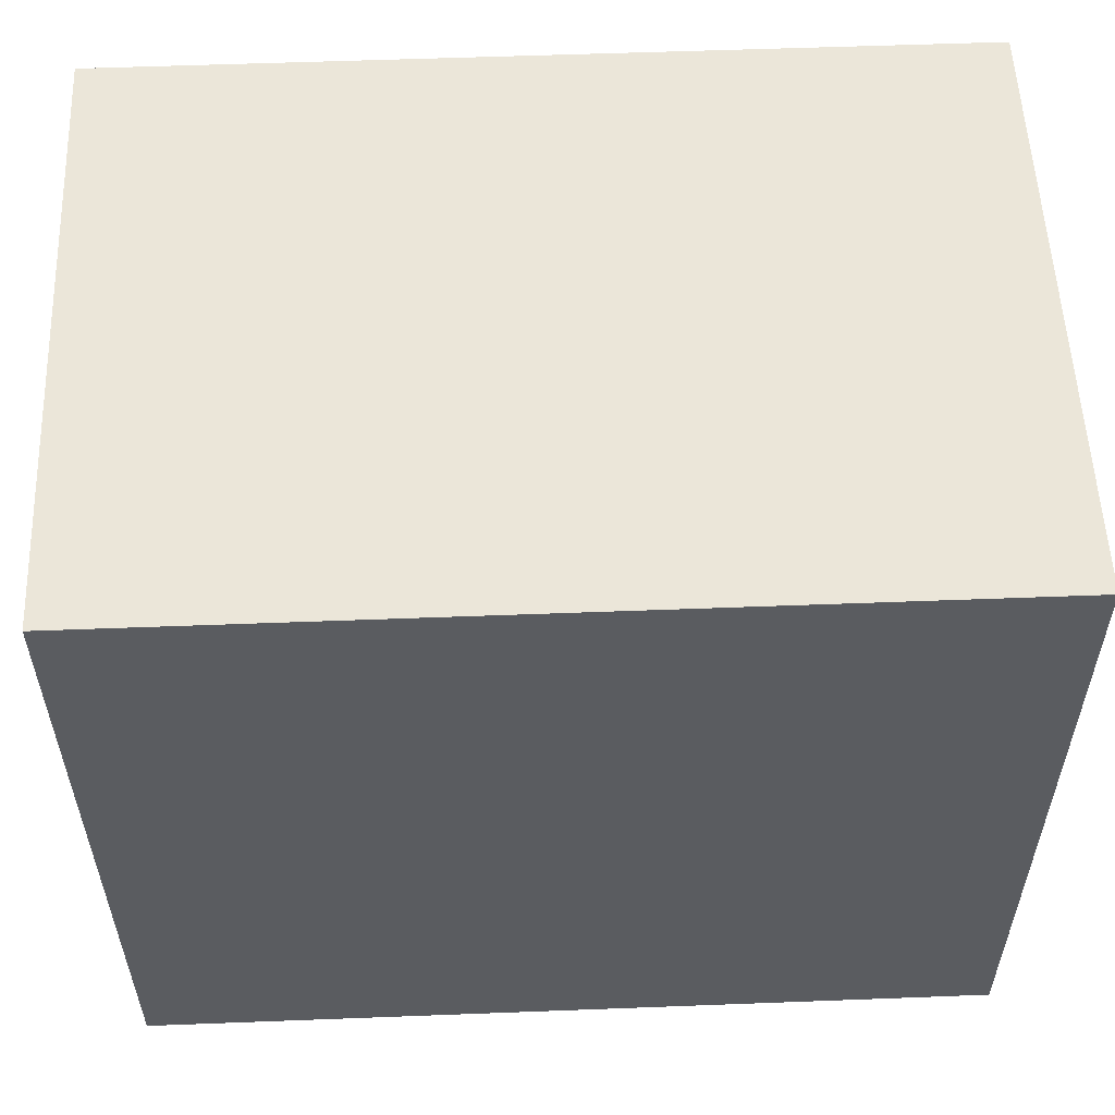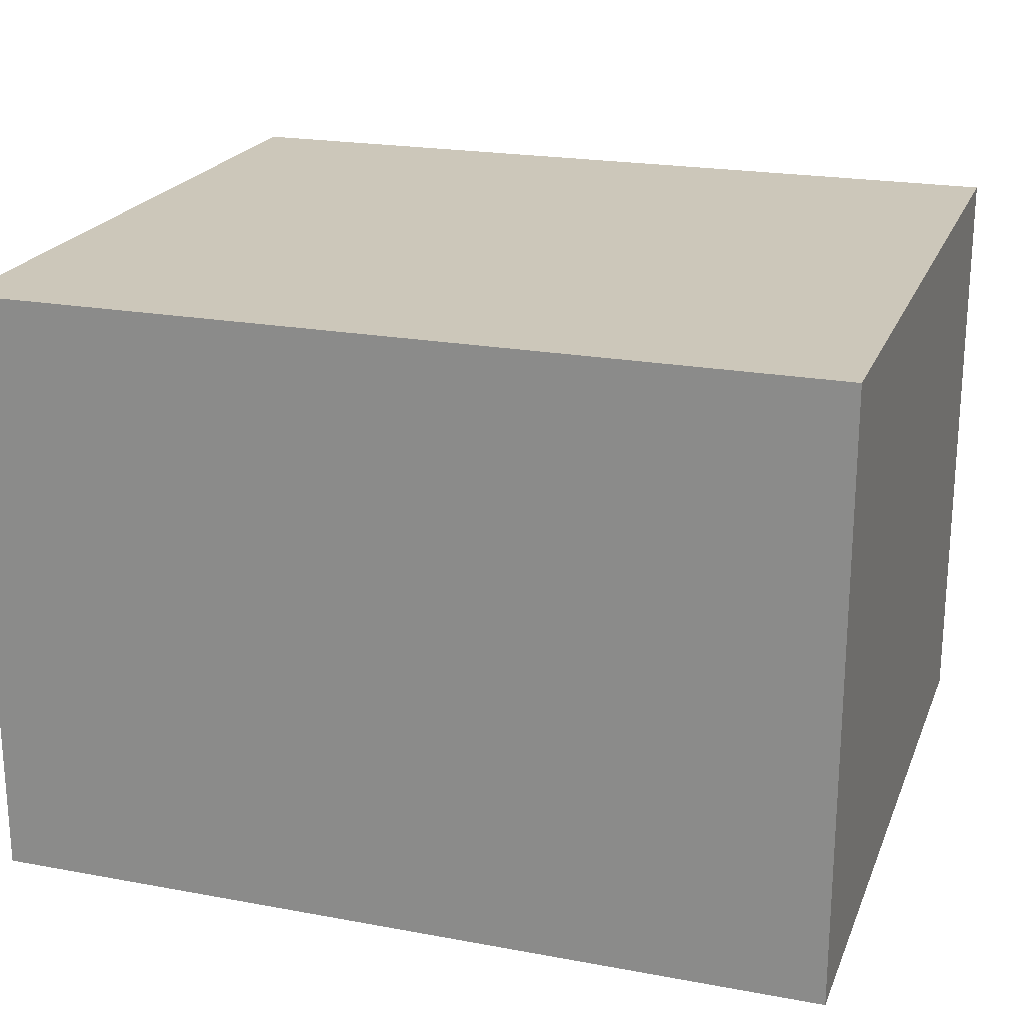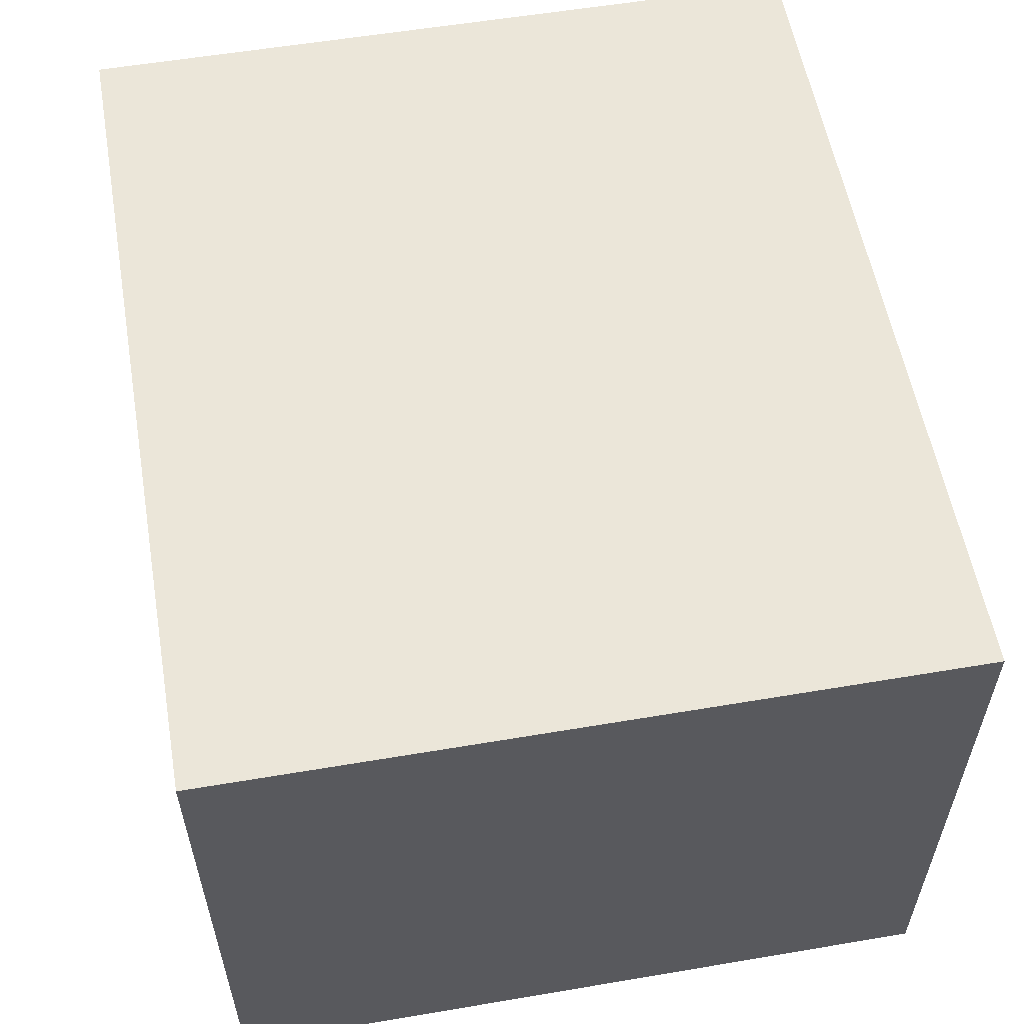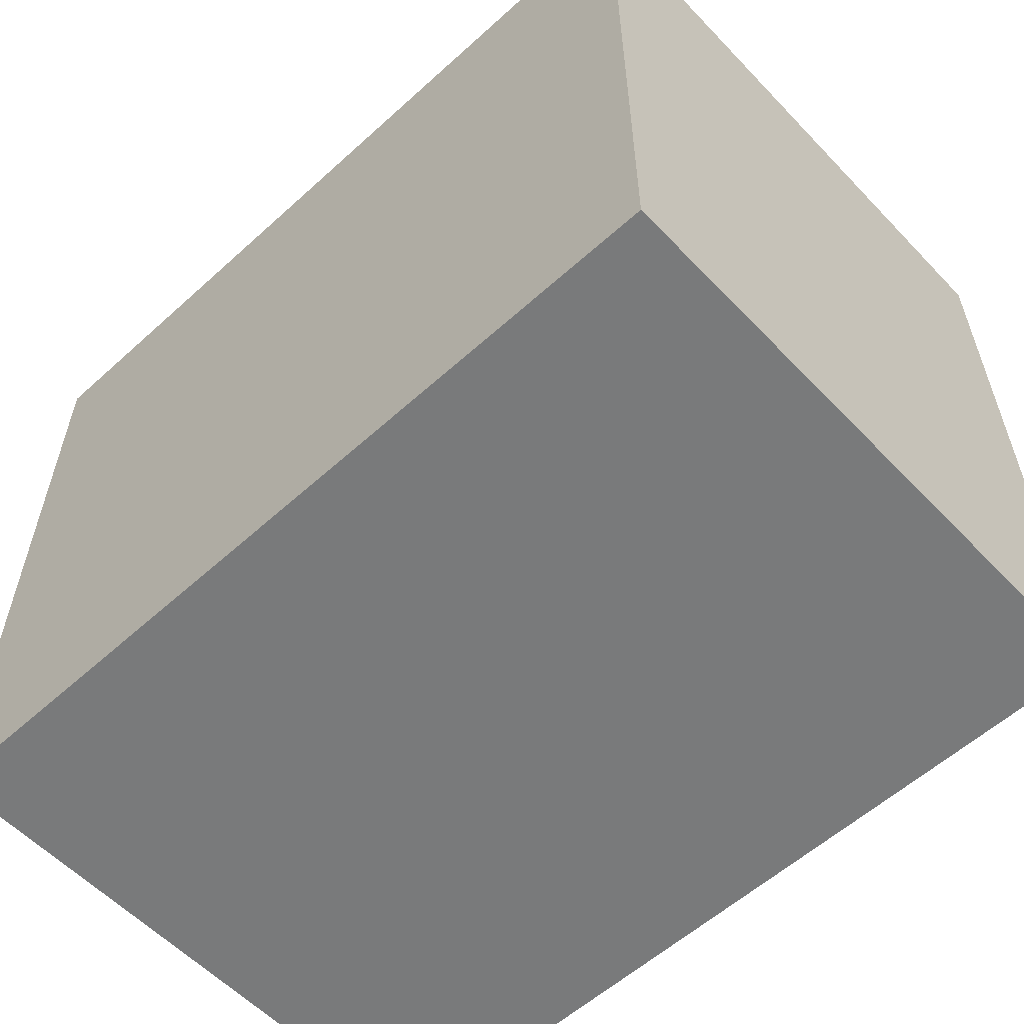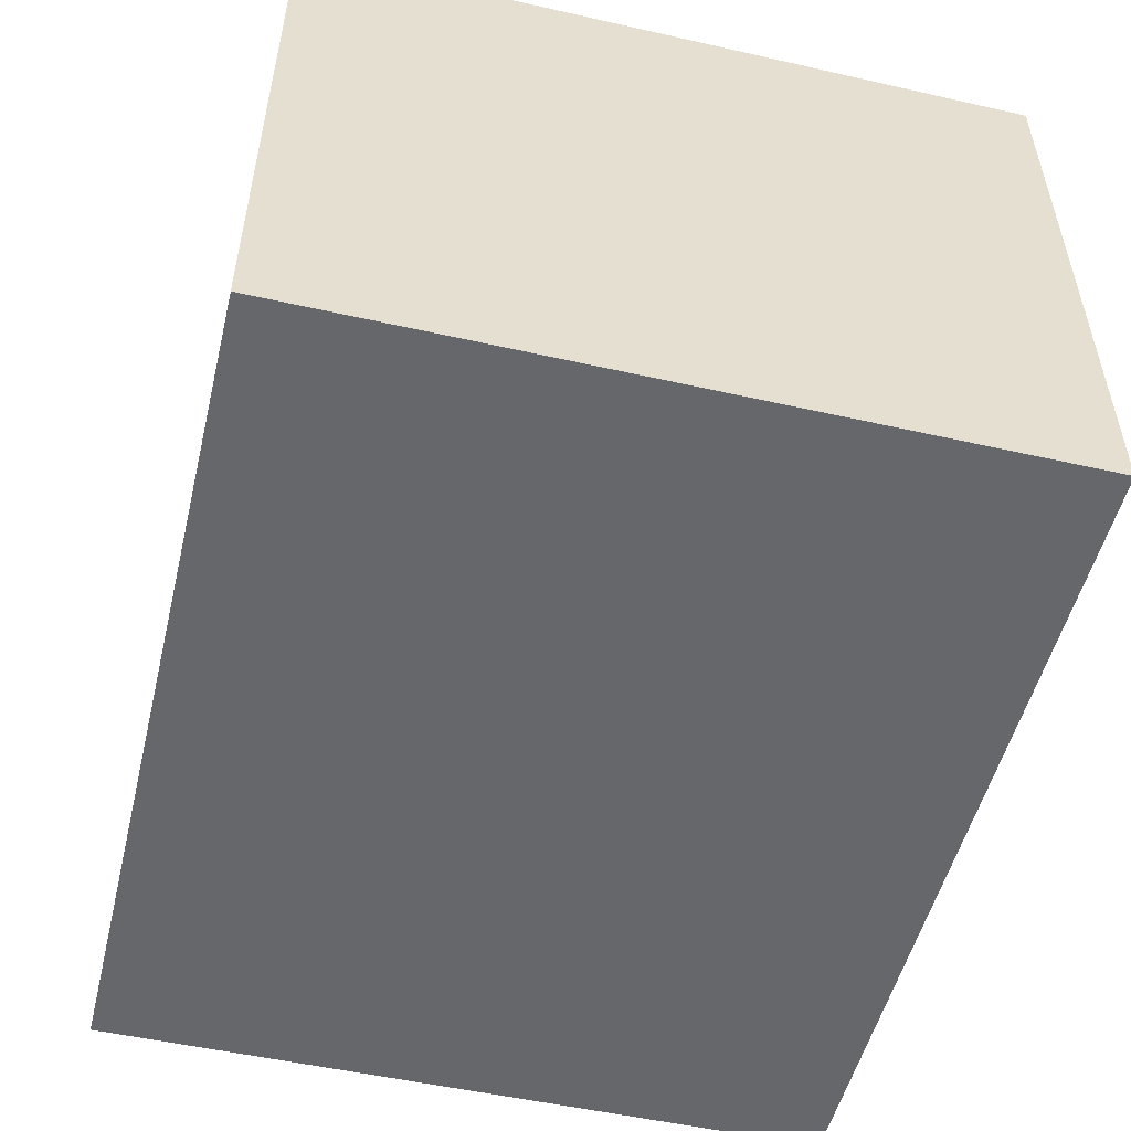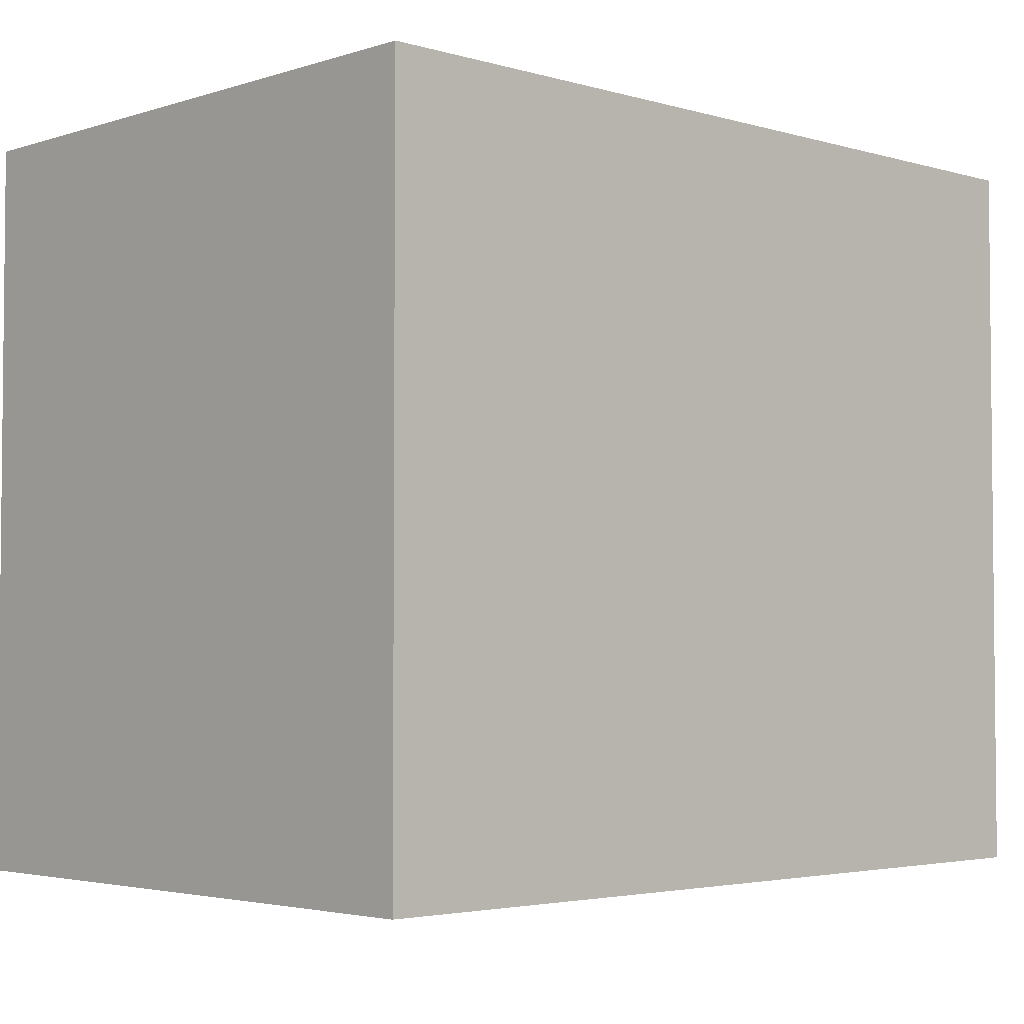
<metadata>
{"format":"obj","ext":"obj","renderer":"f3d","projection":"perspective","resolution":1024,"background":"white","views":[{"elev":55.4,"azim":177.7,"up":"+Y"},{"elev":21.5,"azim":18.1,"up":"+Z"},{"elev":56.8,"azim":-100.0,"up":"+Z"},{"elev":-58.0,"azim":43.1,"up":"+Y"},{"elev":-52.1,"azim":76.3,"up":"+Z"},{"elev":-3.4,"azim":-43.7,"up":"+Y"}]}
</metadata>
<code>
v -0.07 -0.06 -0.05
v -0.07 -0.06 0.05
v 0.07 -0.06 -0.05
v 0.07 -0.06 0.05
v 0 -0.06 -0.05
v 0.07 -0.06 0
v 0 -0.06 0.05
v -0.07 -0.06 0
v 0.07 0.06 -0.05
v 0.07 0.06 0.05
v 0.07 0 -0.05
v 0.07 0.06 0
v 0.07 0 0.05
v -0.07 0.06 -0.05
v -0.07 0.06 0.05
v 0 0.06 -0.05
v -0.07 0.06 0
v 0 0.06 0.05
v -0.07 0 -0.05
v -0.07 0 0.05
f 8 1 5
f 8 7 2
f 6 8 5
f 8 6 7
f 6 4 7
f 3 6 5
f 6 3 11
f 6 13 4
f 12 6 11
f 6 12 13
f 12 10 13
f 9 12 11
f 12 9 16
f 12 18 10
f 17 12 16
f 12 17 18
f 17 15 18
f 14 17 16
f 17 14 19
f 17 20 15
f 8 17 19
f 17 8 20
f 8 2 20
f 1 8 19
f 19 5 1
f 19 14 16
f 16 5 19
f 16 11 3 5
f 11 16 9
f 20 2 7
f 20 18 15
f 18 20 7
f 18 7 4 13
f 13 10 18

</code>
